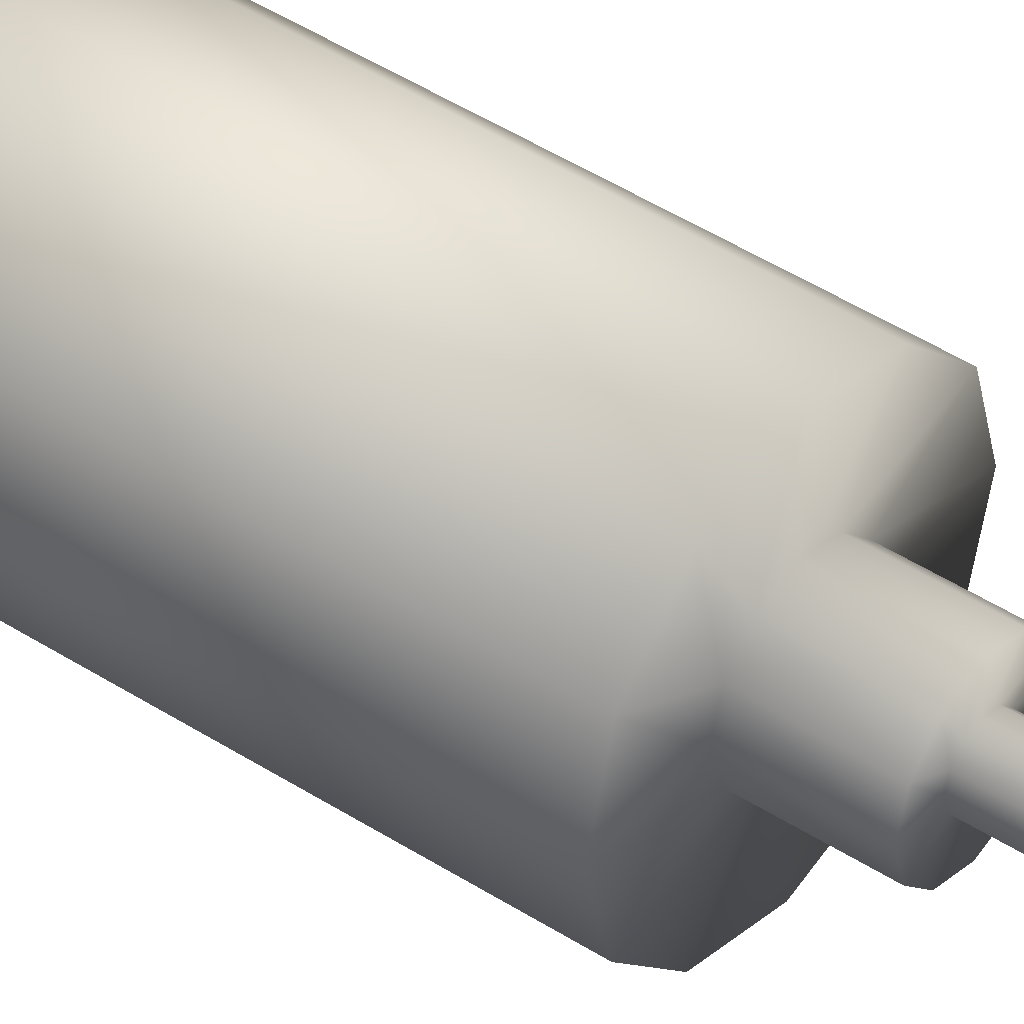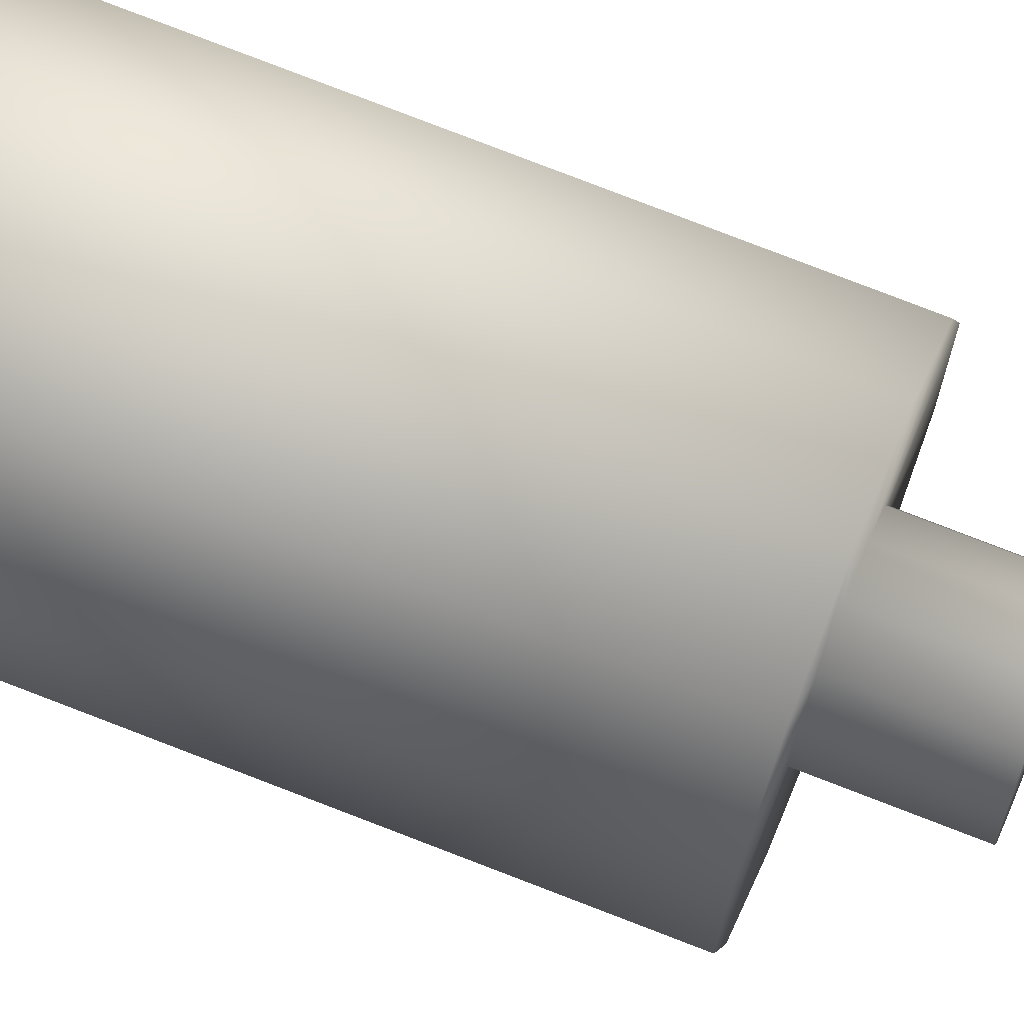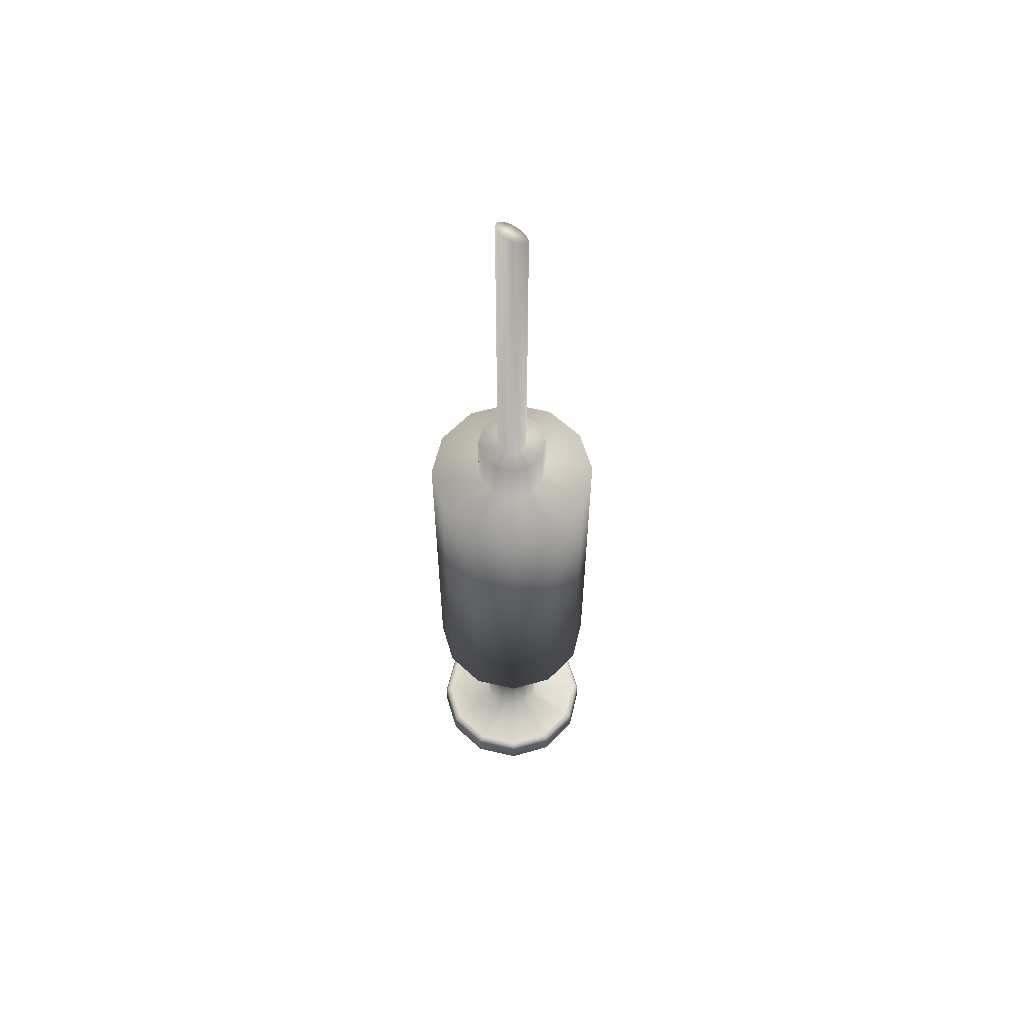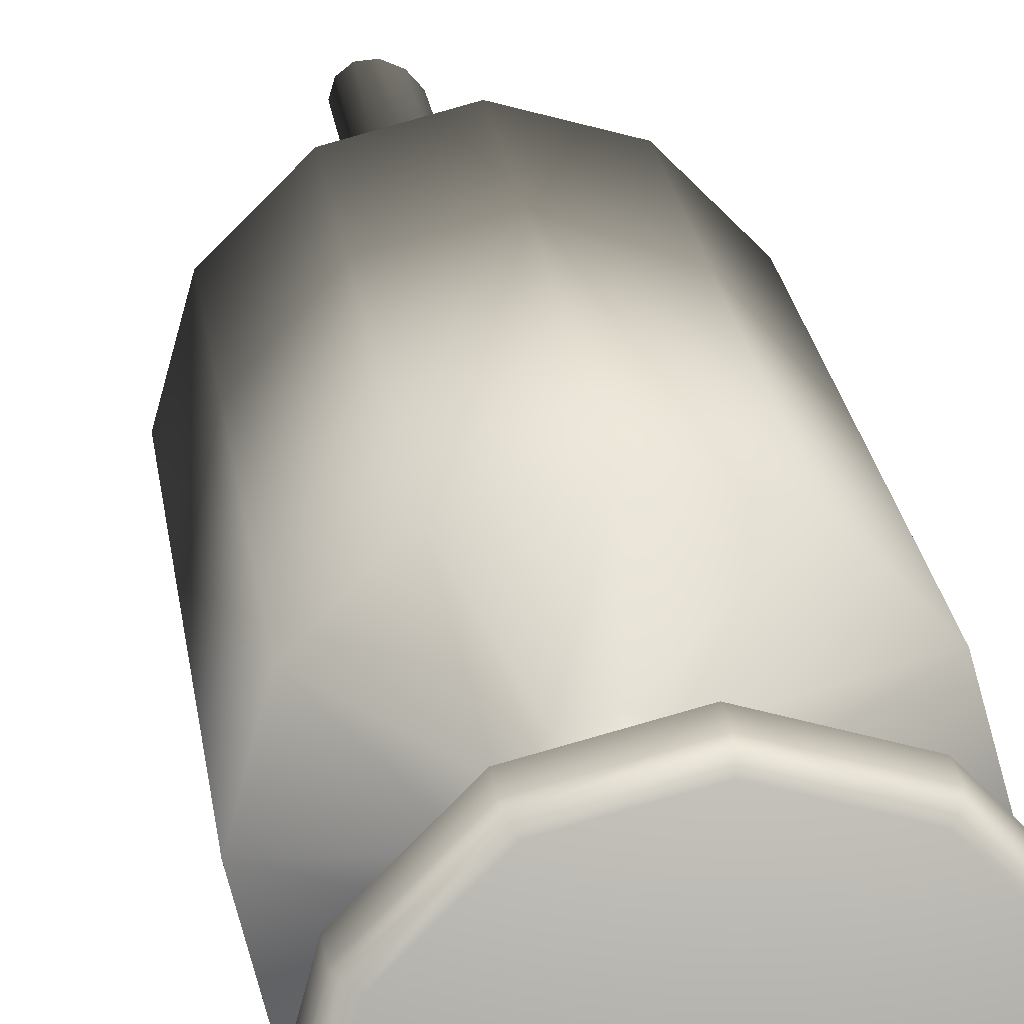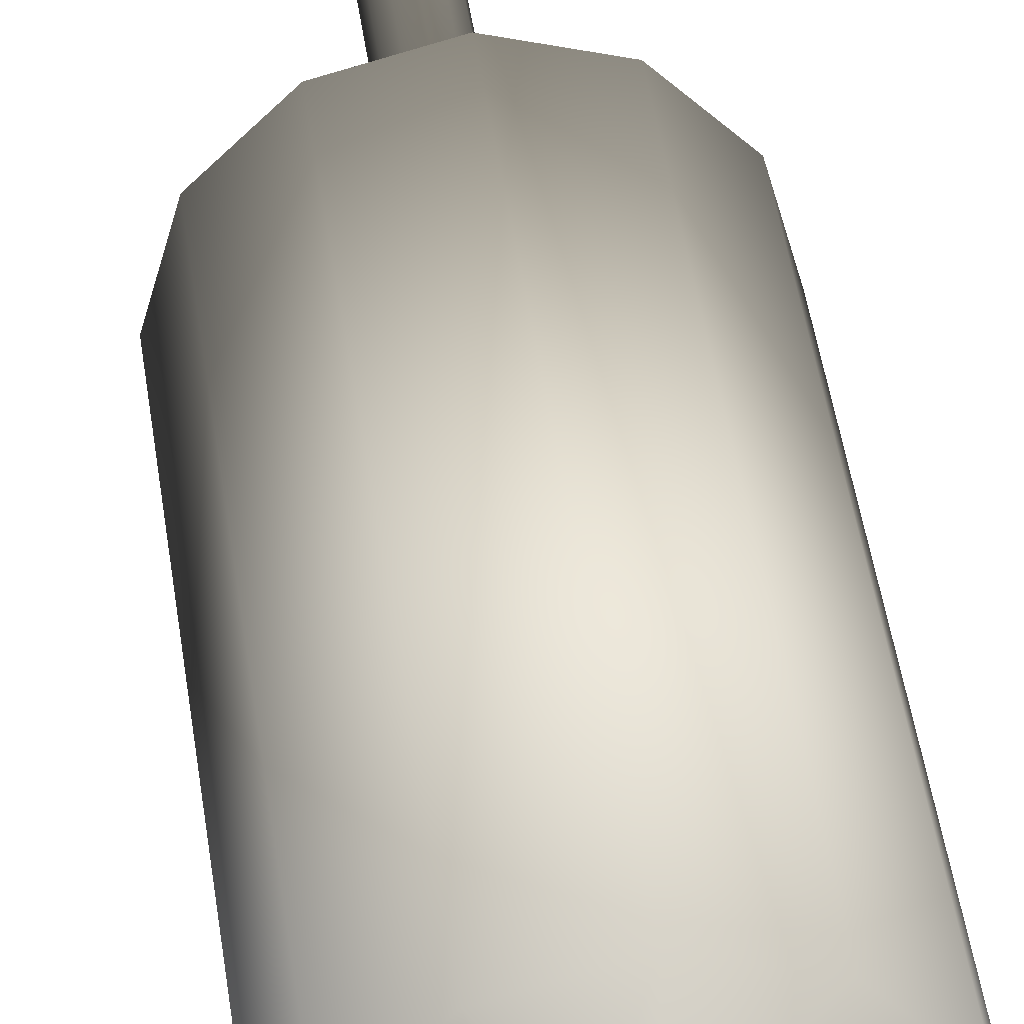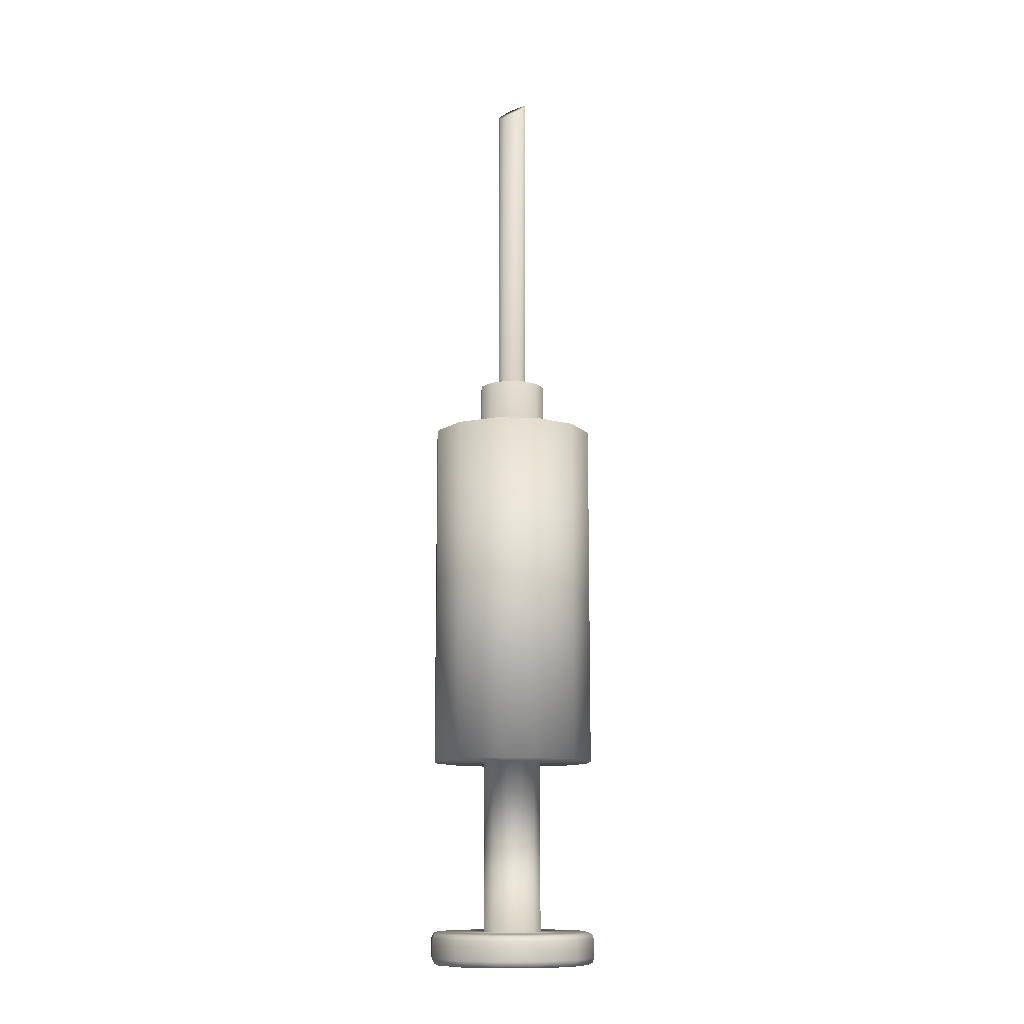
<metadata>
{"format":"obj","ext":"obj","renderer":"f3d","projection":"perspective","resolution":1024,"background":"white","views":[{"elev":44.6,"azim":127.1,"up":"+Z"},{"elev":75.9,"azim":111.3,"up":"+Z"},{"elev":59.0,"azim":-31.5,"up":"+Y"},{"elev":15.2,"azim":-4.9,"up":"+Z"},{"elev":36.5,"azim":-6.6,"up":"+Z"},{"elev":-11.6,"azim":131.0,"up":"+Y"}]}
</metadata>
<code>
o Cylinder
v -0 -0.6146 -0.3508
v 0.1754 -0.6146 -0.3038
v 0.3038 -0.6146 -0.1754
v 0.3508 -0.6146 0
v 0.3038 -0.6146 0.1754
v 0.1754 -0.6146 0.3038
v 0 -0.6146 0.3508
v -0.1754 -0.6146 0.3038
v -0.3038 -0.6146 0.1754
v -0.3508 -0.6146 0
v -0.3038 -0.6146 -0.1754
v -0.1754 -0.6146 -0.3038
v 0 1.414 -0.3508
v 0.1754 1.414 -0.3038
v 0.3038 1.414 -0.1754
v 0.3508 1.414 0
v 0.3038 1.414 0.1754
v 0.1754 1.414 0.3038
v 0 1.414 0.3508
v -0.1754 1.414 0.3038
v -0.3038 1.414 0.1754
v -0.3508 1.414 0
v -0.3038 1.414 -0.1754
v -0.1754 1.414 -0.3038
v 0 1.414 -0.9806
v 0.4903 1.414 -0.8492
v 0.8492 1.414 -0.4903
v 0.9806 1.414 0
v 0.8492 1.414 0.4903
v 0.4903 1.414 0.8492
v 0 1.414 0.9806
v -0.4903 1.414 0.8492
v -0.8492 1.414 0.4903
v -0.9806 1.414 0
v -0.8492 1.414 -0.4903
v -0.4903 1.414 -0.8492
v 0 5.551 -0.9806
v 0.4903 5.551 -0.8492
v 0.8492 5.551 -0.4903
v 0.9806 5.551 0
v 0.8492 5.551 0.4903
v 0.4903 5.551 0.8492
v 1e-06 5.551 0.9806
v -0.4903 5.551 0.8492
v -0.8492 5.551 0.4903
v -0.9806 5.551 0
v -0.8492 5.551 -0.4903
v -0.4903 5.551 -0.8492
v 0 5.551 -0.4053
v 0.2026 5.551 -0.351
v 0.351 5.551 -0.2026
v 0.4053 5.551 0
v 0.351 5.551 0.2026
v 0.2026 5.551 0.351
v 0 5.551 0.4053
v -0.2026 5.551 0.351
v -0.351 5.551 0.2026
v -0.4053 5.551 0
v -0.351 5.551 -0.2026
v -0.2026 5.551 -0.351
v 0 6.174 -0.4053
v 0.2026 6.174 -0.351
v 0.351 6.174 -0.2026
v 0.4053 6.174 0
v 0.351 6.174 0.2026
v 0.2026 6.174 0.351
v 0 6.174 0.4053
v -0.2026 6.174 0.351
v -0.351 6.174 0.2026
v -0.4053 6.174 0
v -0.351 6.174 -0.2026
v -0.2026 6.174 -0.351
v 0 6.174 -0.1713
v 0.08566 6.174 -0.1484
v 0.1484 6.174 -0.08566
v 0.1713 6.174 0
v 0.1484 6.174 0.08566
v 0.08566 6.174 0.1484
v 0 6.174 0.1713
v -0.08566 6.174 0.1484
v -0.1484 6.174 0.08566
v -0.1713 6.174 0
v -0.1484 6.174 -0.08566
v -0.08566 6.174 -0.1484
v 7e-06 9.997 -0.1713
v 0.08567 9.925 -0.1484
v 0.1484 9.866 -0.08566
v 0.1713 9.843 0
v 0.1484 9.866 0.08566
v 0.08567 9.925 0.1484
v 7e-06 9.997 0.1713
v -0.08565 10.06 0.1484
v -0.1484 10.11 0.08566
v -0.1713 10.13 0
v -0.1484 10.11 -0.08566
v -0.08565 10.06 -0.1484
v 0 -1 -0.9193
v 0 -0.9221 -1
v 0 -0.9772 -0.9764
v 0 -0.6925 -1
v -0 -0.6146 -0.9193
v -0 -0.6374 -0.9764
v 0.4597 -1 -0.7962
v 0.5 -0.9221 -0.866
v 0.4882 -0.9772 -0.8456
v 0.4597 -0.6146 -0.7962
v 0.5 -0.6925 -0.866
v 0.4882 -0.6374 -0.8456
v 0.7962 -1 -0.4597
v 0.866 -0.9221 -0.5
v 0.8456 -0.9772 -0.4882
v 0.7962 -0.6146 -0.4597
v 0.866 -0.6925 -0.5
v 0.8456 -0.6374 -0.4882
v 0.9193 -1 0
v 1 -0.9221 0
v 0.9764 -0.9772 0
v 0.9193 -0.6146 0
v 1 -0.6925 0
v 0.9764 -0.6374 0
v 0.7962 -1 0.4597
v 0.866 -0.9221 0.5
v 0.8456 -0.9772 0.4882
v 0.7962 -0.6146 0.4597
v 0.866 -0.6925 0.5
v 0.8456 -0.6374 0.4882
v 0.4597 -1 0.7962
v 0.5 -0.9221 0.866
v 0.4882 -0.9772 0.8456
v 0.4597 -0.6146 0.7962
v 0.5 -0.6925 0.866
v 0.4882 -0.6374 0.8456
v 0 -1 0.9193
v 0 -0.9221 1
v 0 -0.9772 0.9764
v 0 -0.6146 0.9193
v 0 -0.6925 1
v 0 -0.6374 0.9764
v -0.4597 -1 0.7962
v -0.5 -0.9221 0.866
v -0.4882 -0.9772 0.8456
v -0.4597 -0.6146 0.7962
v -0.5 -0.6925 0.866
v -0.4882 -0.6374 0.8456
v -0.7962 -1 0.4597
v -0.866 -0.9221 0.5
v -0.8456 -0.9772 0.4882
v -0.7962 -0.6146 0.4597
v -0.866 -0.6925 0.5
v -0.8456 -0.6374 0.4882
v -0.9193 -1 0
v -1 -0.9221 0
v -0.9764 -0.9772 0
v -0.9193 -0.6146 0
v -1 -0.6925 0
v -0.9764 -0.6374 0
v -0.7962 -1 -0.4597
v -0.866 -0.9221 -0.5
v -0.8456 -0.9772 -0.4882
v -0.7962 -0.6146 -0.4597
v -0.866 -0.6925 -0.5
v -0.8456 -0.6374 -0.4882
v -0.4597 -1 -0.7962
v -0.5 -0.9221 -0.866
v -0.4882 -0.9772 -0.8456
v -0.4597 -0.6146 -0.7962
v -0.5 -0.6925 -0.866
v -0.4882 -0.6374 -0.8456
f 164 167 100 98
f 112 106 2 3
f 118 112 3 4
f 124 118 4 5
f 130 124 5 6
f 136 130 6 7
f 142 136 7 8
f 148 142 8 9
f 154 148 9 10
f 160 154 10 11
f 152 155 161 158
f 166 160 11 12
f 106 101 1 2
f 98 100 107 104
f 9 8 20 21
f 146 149 155 152
f 140 143 149 146
f 134 137 143 140
f 128 131 137 134
f 122 125 131 128
f 104 107 113 110
f 101 166 12 1
f 116 119 125 122
f 110 113 119 116
f 158 161 167 164
f 14 13 25 26
f 6 5 17 18
f 1 12 24 13
f 3 2 14 15
f 10 9 21 22
f 7 6 18 19
f 4 3 15 16
f 11 10 22 23
f 8 7 19 20
f 5 4 16 17
f 12 11 23 24
f 2 1 13 14
f 36 35 47 48
f 21 20 32 33
f 18 17 29 30
f 13 24 36 25
f 15 14 26 27
f 22 21 33 34
f 19 18 30 31
f 16 15 27 28
f 23 22 34 35
f 20 19 31 32
f 17 16 28 29
f 24 23 35 36
f 41 40 52 53
f 26 25 37 38
f 33 32 44 45
f 30 29 41 42
f 25 36 48 37
f 27 26 38 39
f 34 33 45 46
f 31 30 42 43
f 28 27 39 40
f 35 34 46 47
f 32 31 43 44
f 29 28 40 41
f 53 52 64 65
f 48 47 59 60
f 38 37 49 50
f 45 44 56 57
f 42 41 53 54
f 37 48 60 49
f 39 38 50 51
f 46 45 57 58
f 43 42 54 55
f 40 39 51 52
f 47 46 58 59
f 44 43 55 56
f 68 67 79 80
f 60 59 71 72
f 50 49 61 62
f 57 56 68 69
f 54 53 65 66
f 49 60 72 61
f 51 50 62 63
f 58 57 69 70
f 55 54 66 67
f 52 51 63 64
f 59 58 70 71
f 56 55 67 68
f 80 79 91 92
f 65 64 76 77
f 72 71 83 84
f 62 61 73 74
f 69 68 80 81
f 66 65 77 78
f 61 72 84 73
f 63 62 74 75
f 70 69 81 82
f 67 66 78 79
f 64 63 75 76
f 71 70 82 83
f 86 85 96 95 94 93 92 91 90 89 88 87
f 77 76 88 89
f 84 83 95 96
f 74 73 85 86
f 81 80 92 93
f 78 77 89 90
f 73 84 96 85
f 75 74 86 87
f 82 81 93 94
f 79 78 90 91
f 76 75 87 88
f 83 82 94 95
f 98 104 105 99
f 99 105 103 97
f 107 100 102 108
f 108 102 101 106
f 104 110 111 105
f 105 111 109 103
f 113 107 108 114
f 114 108 106 112
f 110 116 117 111
f 111 117 115 109
f 119 113 114 120
f 120 114 112 118
f 116 122 123 117
f 117 123 121 115
f 125 119 120 126
f 126 120 118 124
f 122 128 129 123
f 123 129 127 121
f 131 125 126 132
f 132 126 124 130
f 128 134 135 129
f 129 135 133 127
f 137 131 132 138
f 138 132 130 136
f 134 140 141 135
f 135 141 139 133
f 143 137 138 144
f 144 138 136 142
f 140 146 147 141
f 141 147 145 139
f 149 143 144 150
f 150 144 142 148
f 146 152 153 147
f 147 153 151 145
f 155 149 150 156
f 156 150 148 154
f 152 158 159 153
f 153 159 157 151
f 161 155 156 162
f 162 156 154 160
f 158 164 165 159
f 159 165 163 157
f 167 161 162 168
f 168 162 160 166
f 164 98 99 165
f 165 99 97 163
f 100 167 168 102
f 102 168 166 101
f 97 103 109 115 121 127 133 139 145 151 157 163

</code>
